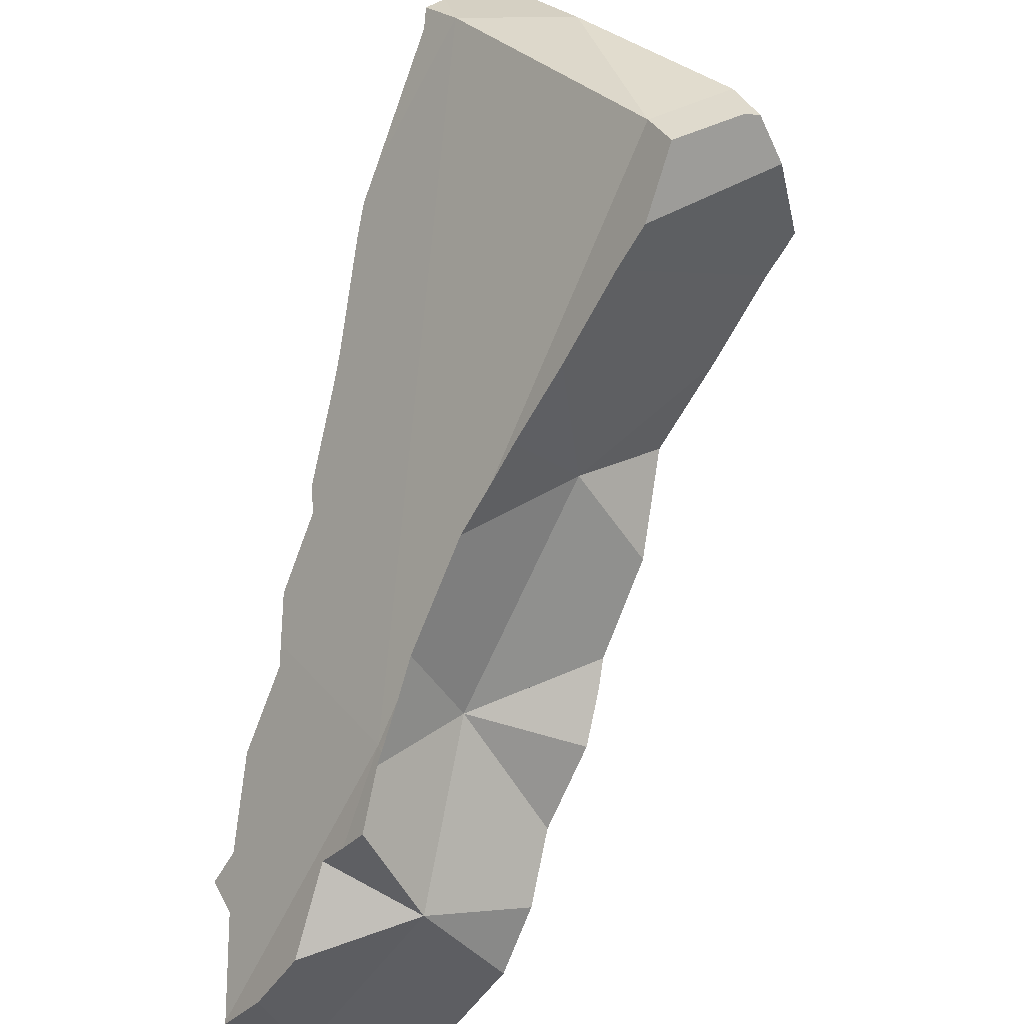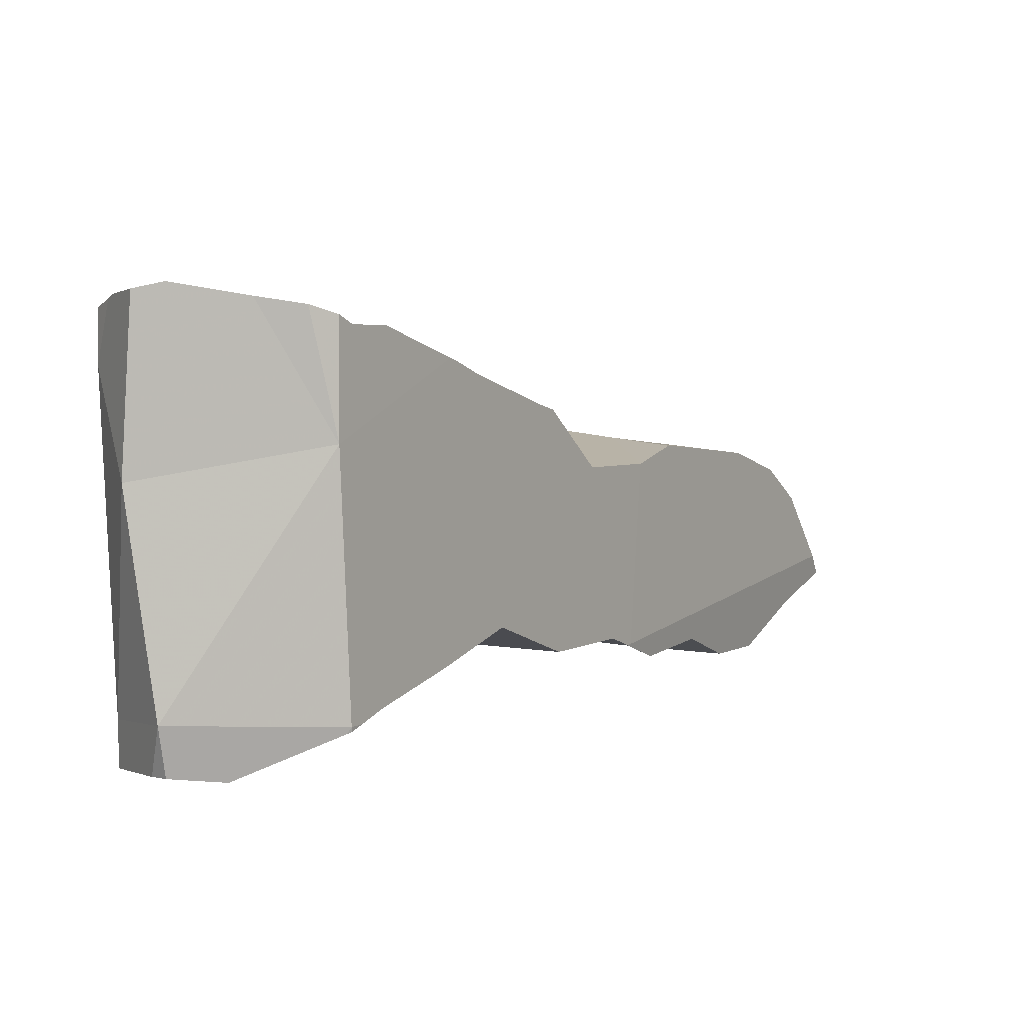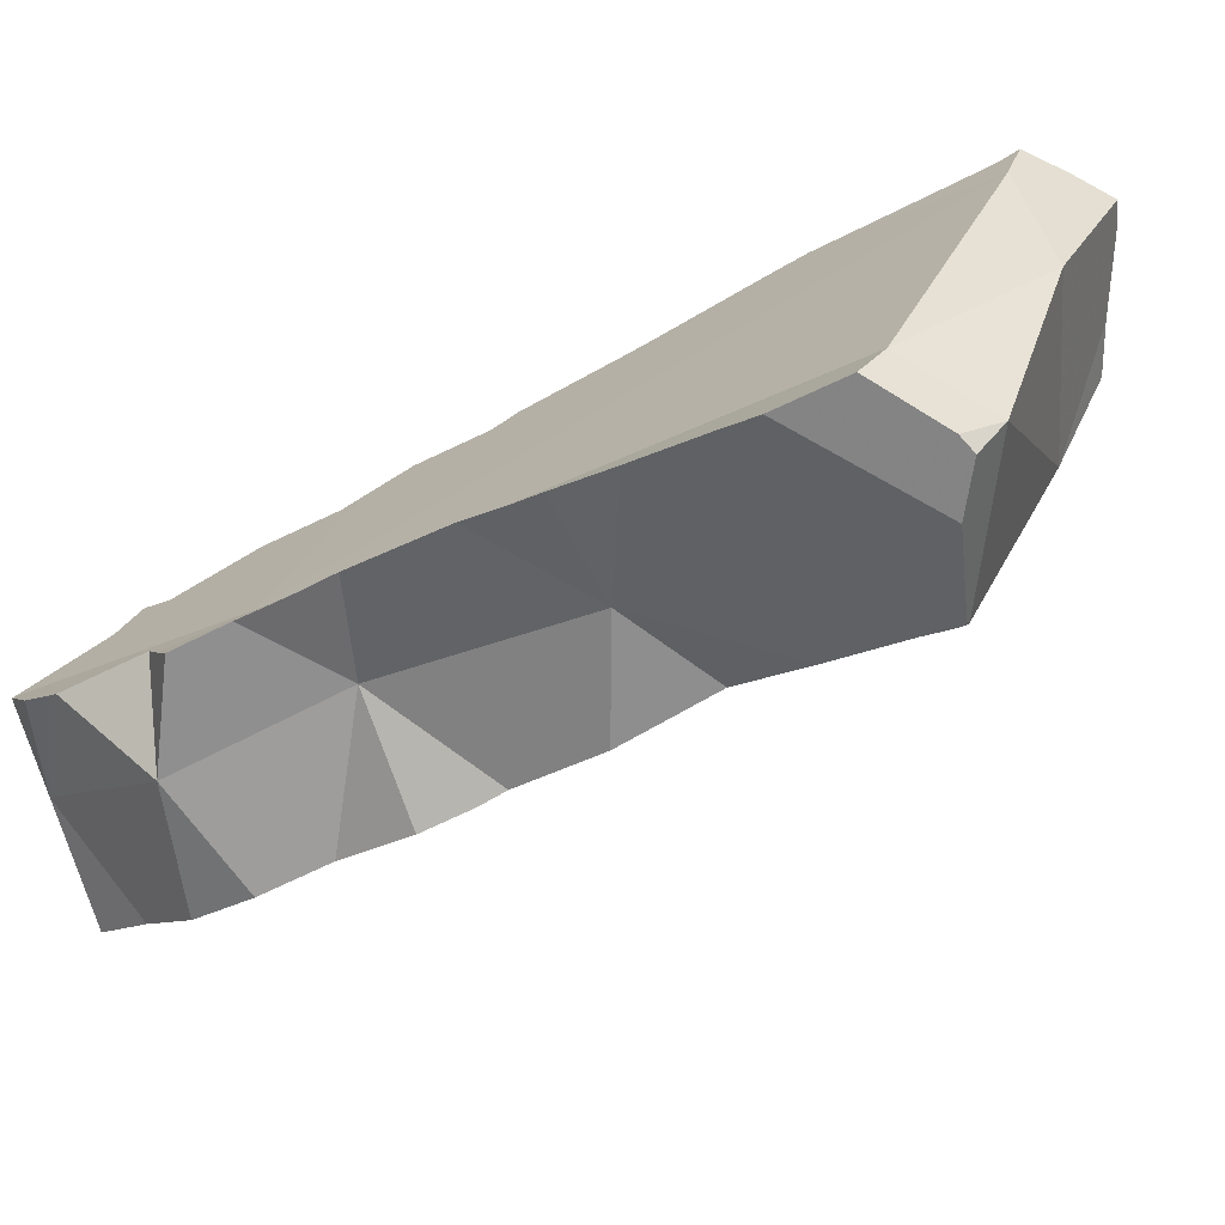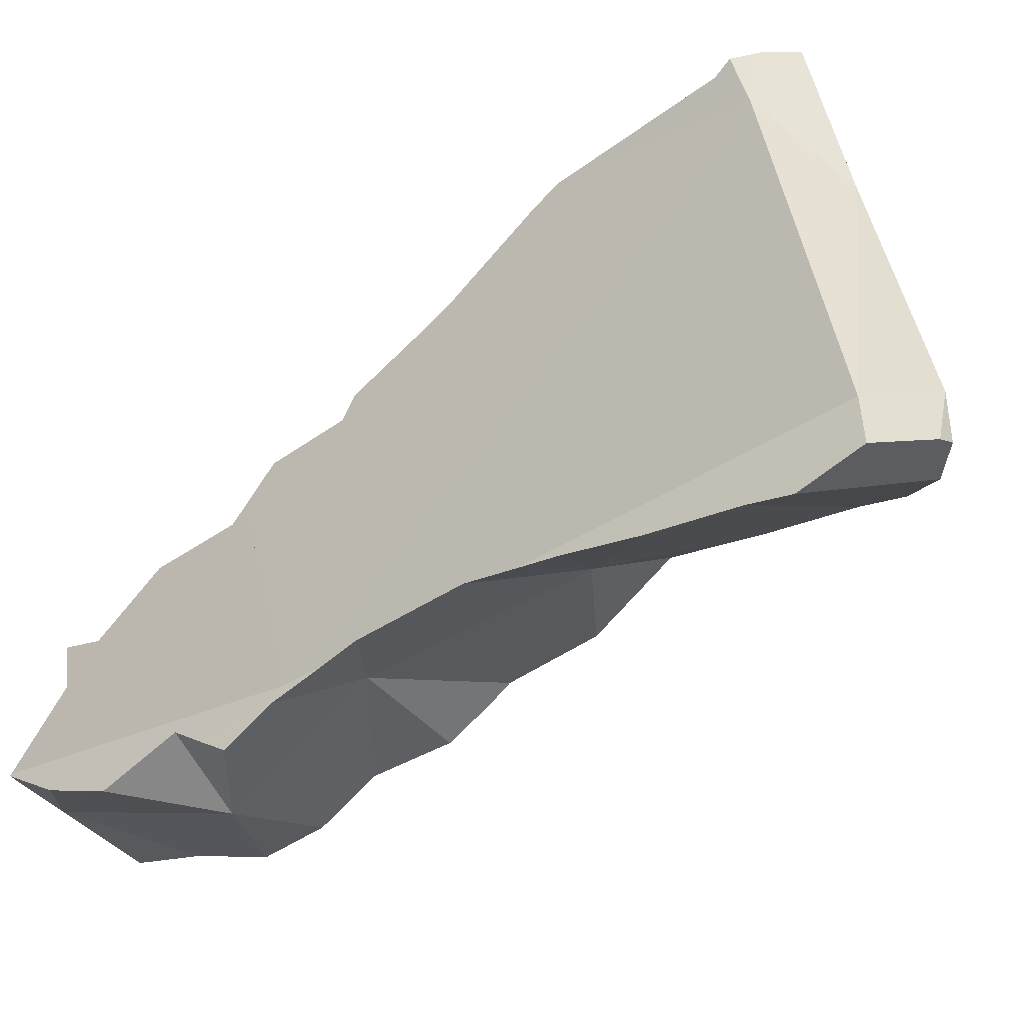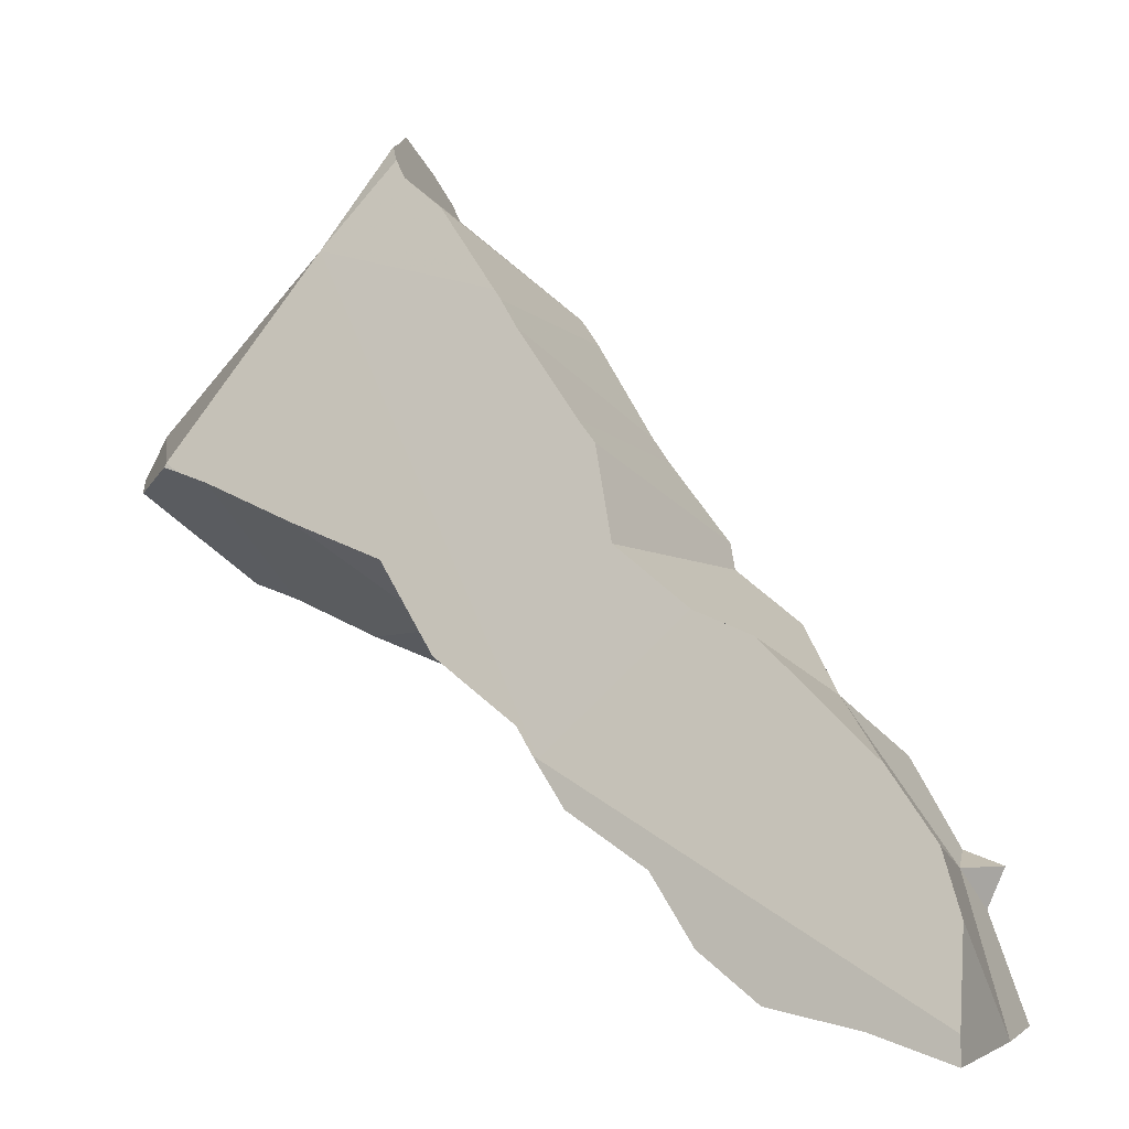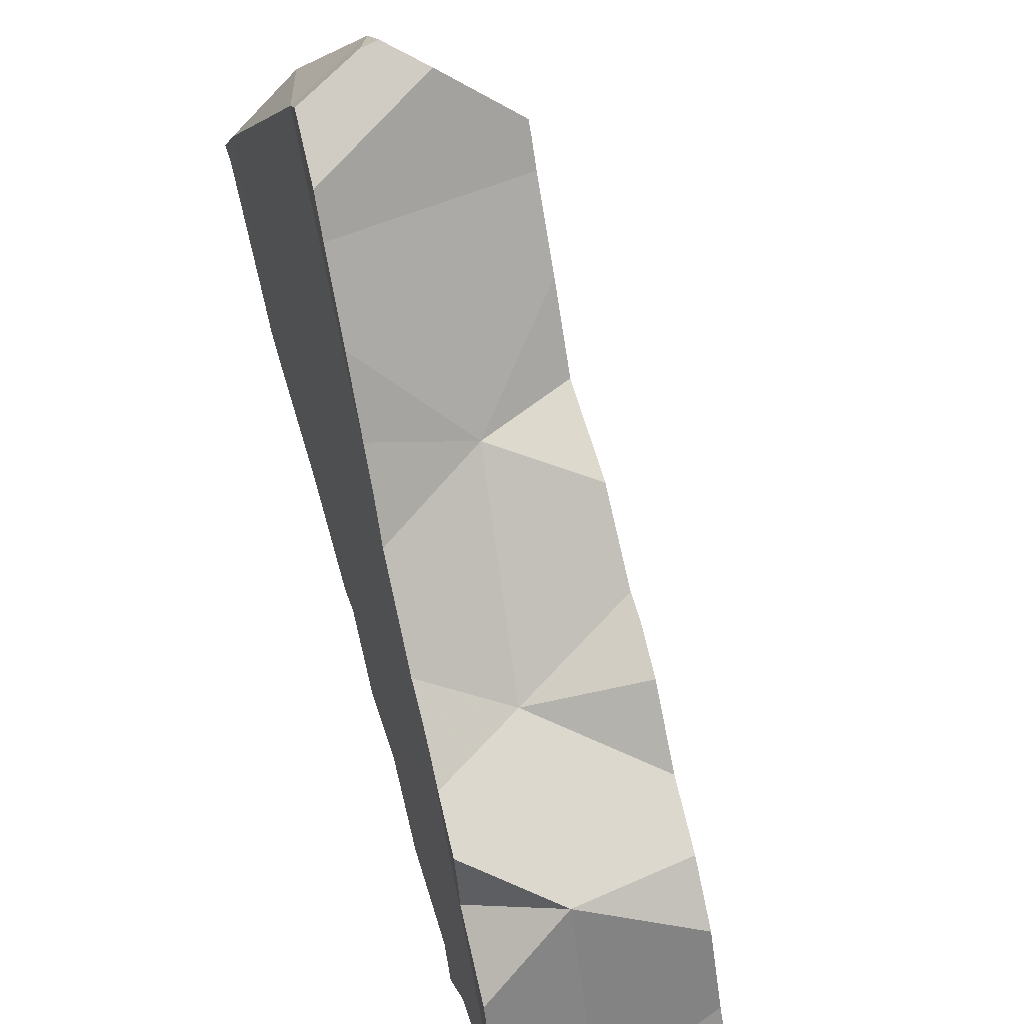
<metadata>
{"format":"obj","ext":"obj","renderer":"f3d","projection":"perspective","resolution":1024,"background":"white","views":[{"elev":-43.1,"azim":25.1,"up":"+Y"},{"elev":42.5,"azim":87.5,"up":"+Y"},{"elev":31.8,"azim":58.4,"up":"+Z"},{"elev":62.8,"azim":22.2,"up":"+Z"},{"elev":5.5,"azim":174.7,"up":"+Y"},{"elev":-53.2,"azim":64.7,"up":"+Y"}]}
</metadata>
<code>
v 0.2544 0.1492 -0.1162
v 0.2546 0.1497 -0.1159
v 0.2565 0.1788 -0.1031
v 0.2605 0.1702 -0.1045
v 0.2634 0.1517 -0.1364
v 0.2641 0.1813 -0.09799
v 0.2668 0.1476 -0.1092
v 0.2674 0.18 -0.1099
v 0.2729 0.1988 -0.08625
v 0.277 0.1793 -0.1537
v 0.2776 0.1489 -0.1025
v 0.2788 0.1598 -0.1606
v 0.279 0.1539 -0.162
v 0.28 0.192 -0.147
v 0.2808 0.1494 -0.1005
v 0.2873 0.21 -0.07403
v 0.2884 0.2056 -0.137
v 0.2887 0.2143 -0.07154
v 0.291 0.2142 -0.1047
v 0.2918 0.224 -0.06606
v 0.2928 0.1646 -0.08912
v 0.2943 0.1581 -0.1515
v 0.2946 0.2058 -0.07183
v 0.2998 0.1634 -0.08529
v 0.3027 0.2203 -0.1235
v 0.3045 0.2346 -0.05516
v 0.305 0.1998 -0.06874
v 0.3052 0.2401 -0.05256
v 0.3067 0.1623 -0.08128
v 0.3079 0.1578 -0.1081
v 0.3103 0.2279 -0.1164
v 0.3122 0.1606 -0.1398
v 0.3132 0.1736 -0.07438
v 0.3142 0.1777 -0.07277
v 0.315 0.1756 -0.07277
v 0.3154 0.176 -0.07244
v 0.3159 0.2139 -0.1191
v 0.3168 0.2566 -0.03997
v 0.3172 0.178 -0.07086
v 0.32 0.2619 -0.03617
v 0.3206 0.1925 -0.06356
v 0.3214 0.2322 -0.1088
v 0.3215 0.2323 -0.1087
v 0.3218 0.1832 -0.06664
v 0.3234 0.1695 -0.1306
v 0.3274 0.1892 -0.06135
v 0.3275 0.1919 -0.08666
v 0.3307 0.282 -0.02258
v 0.3314 0.1832 -0.1222
v 0.3336 0.2047 -0.1134
v 0.3341 0.2876 -0.01855
v 0.3357 0.2442 -0.09621
v 0.3381 0.2638 -0.08684
v 0.3391 0.2919 -0.0142
v 0.3413 0.2684 -0.08322
v 0.3424 0.1972 -0.1118
v 0.3465 0.1931 -0.1103
v 0.3465 0.2035 -0.04574
v 0.3468 0.2069 -0.1056
v 0.3509 0.2006 -0.1057
v 0.3513 0.2024 -0.105
v 0.3517 0.2019 -0.1049
v 0.3525 0.2033 -0.104
v 0.3527 0.2868 -0.0696
v 0.3536 0.208 -0.1014
v 0.3552 0.2083 -0.1005
v 0.3556 0.2925 -0.06567
v 0.3567 0.2079 -0.03876
v 0.357 0.2947 -0.06407
v 0.3601 0.3101 0.004174
v 0.3617 0.314 0.006641
v 0.3648 0.2113 -0.03291
v 0.3649 0.3188 0.003796
v 0.3663 0.3209 0.002672
v 0.3674 0.312 -0.05128
v 0.3683 0.2228 -0.05835
v 0.3693 0.3053 0.006953
v 0.3711 0.2208 -0.08679
v 0.3731 0.3289 -0.008819
v 0.3737 0.3278 -0.00201
v 0.3748 0.3184 -0.0447
v 0.3752 0.3264 -0.02569
v 0.3763 0.3222 -0.04226
v 0.3768 0.3252 -0.0364
v 0.3809 0.2169 -0.0216
v 0.3813 0.2392 -0.07375
v 0.3928 0.3028 -0.04153
v 0.396 0.2971 0.001267
v 0.3986 0.2243 -0.008867
v 0.3995 0.246 -0.06112
v 0.4076 0.2271 -0.002659
v 0.4126 0.2475 0.005944
v 0.4175 0.2381 0.006322
v 0.4175 0.2536 -0.0483
v 0.4236 0.2556 -0.04424
v 0.426 0.2563 -0.0425
v 0.4261 0.2575 -0.04212
v 0.4265 0.2565 -0.04215
v 0.4268 0.2562 -0.04112
v 0.4276 0.2612 -0.004252
v 0.4301 0.2492 -0.002143
v 0.4324 0.2492 -0.01744
v 0.4325 0.2511 -0.00524
f 16 18 19
f 16 23 18
f 47 16 19
f 47 23 16
f 18 20 19
f 20 18 27
f 18 23 27
f 20 52 19
f 31 25 19
f 19 25 37
f 42 31 19
f 19 37 47
f 43 42 19
f 19 52 43
f 20 27 26
f 20 26 52
f 47 27 23
f 37 25 31
f 26 27 41
f 38 28 26
f 52 26 28
f 38 26 41
f 47 41 27
f 28 38 55
f 53 52 28
f 28 55 53
f 37 31 59
f 31 42 59
f 37 50 47
f 50 37 59
f 64 38 40
f 40 38 77
f 38 41 77
f 55 38 64
f 67 40 48
f 48 40 77
f 64 40 67
f 47 46 41
f 41 46 58
f 41 58 77
f 42 43 59
f 65 43 52
f 59 43 65
f 76 46 47
f 76 58 46
f 59 47 50
f 65 47 59
f 66 47 65
f 78 47 66
f 76 47 78
f 48 51 75
f 51 48 77
f 67 48 69
f 48 75 69
f 54 51 77
f 54 81 51
f 51 81 75
f 55 52 53
f 87 52 55
f 65 52 87
f 54 77 70
f 70 81 54
f 55 64 87
f 76 68 58
f 77 58 68
f 64 67 87
f 66 65 78
f 78 65 86
f 65 87 86
f 67 69 87
f 76 72 68
f 68 72 92
f 68 92 77
f 87 69 75
f 71 73 70
f 70 77 71
f 74 70 73
f 79 70 74
f 79 82 70
f 82 81 70
f 71 77 73
f 76 85 72
f 72 85 92
f 73 77 74
f 80 74 77
f 74 80 79
f 87 75 81
f 76 78 86
f 76 94 85
f 86 90 76
f 76 90 94
f 80 77 88
f 77 92 88
f 79 80 88
f 88 82 79
f 82 84 81
f 81 84 83
f 87 81 83
f 87 84 82
f 87 82 88
f 83 84 87
f 85 89 92
f 85 94 89
f 90 86 87
f 100 87 88
f 94 90 87
f 94 87 97
f 97 87 100
f 100 88 92
f 89 91 93
f 91 89 102
f 89 93 92
f 89 94 99
f 102 89 99
f 93 91 101
f 91 103 101
f 102 103 91
f 92 93 101
f 92 101 100
f 95 94 97
f 99 94 95
f 96 95 97
f 99 95 96
f 97 98 96
f 99 96 98
f 98 97 99
f 99 97 102
f 102 97 100
f 103 100 101
f 103 102 100
f 8 1 2
f 2 1 15
f 7 1 5
f 5 1 8
f 11 1 7
f 1 11 15
f 2 4 8
f 2 34 4
f 2 15 21
f 2 21 34
f 4 3 8
f 3 4 34
f 8 3 6
f 3 34 6
f 7 5 11
f 8 14 5
f 5 10 12
f 14 10 5
f 5 30 11
f 5 12 13
f 13 22 5
f 5 22 32
f 5 32 30
f 6 19 8
f 9 19 6
f 6 34 9
f 17 14 8
f 19 17 8
f 9 16 19
f 16 9 23
f 9 34 23
f 12 10 56
f 56 10 14
f 11 30 15
f 22 13 12
f 32 22 12
f 45 32 12
f 49 45 12
f 56 49 12
f 56 14 17
f 15 30 21
f 19 16 47
f 47 16 23
f 19 25 17
f 17 25 37
f 17 37 50
f 50 56 17
f 19 37 25
f 47 37 19
f 21 30 24
f 21 24 34
f 23 34 27
f 23 27 47
f 24 30 29
f 33 24 29
f 34 24 33
f 27 34 41
f 41 47 27
f 29 30 47
f 33 29 47
f 30 32 45
f 49 30 45
f 47 30 49
f 34 33 35
f 33 47 35
f 35 36 34
f 36 39 34
f 34 39 44
f 34 44 41
f 35 47 36
f 36 47 39
f 47 50 37
f 39 47 44
f 41 44 46
f 46 47 41
f 44 47 46
f 47 49 57
f 57 50 47
f 56 57 49
f 57 56 50
f 47 50 57
f 59 50 47
f 47 57 60
f 65 59 47
f 47 60 62
f 47 62 63
f 47 63 66
f 66 65 47
f 57 50 56
f 56 50 61
f 50 59 61
f 60 57 56
f 60 56 61
f 61 59 65
f 60 61 62
f 62 61 63
f 61 65 63
f 63 65 66

</code>
